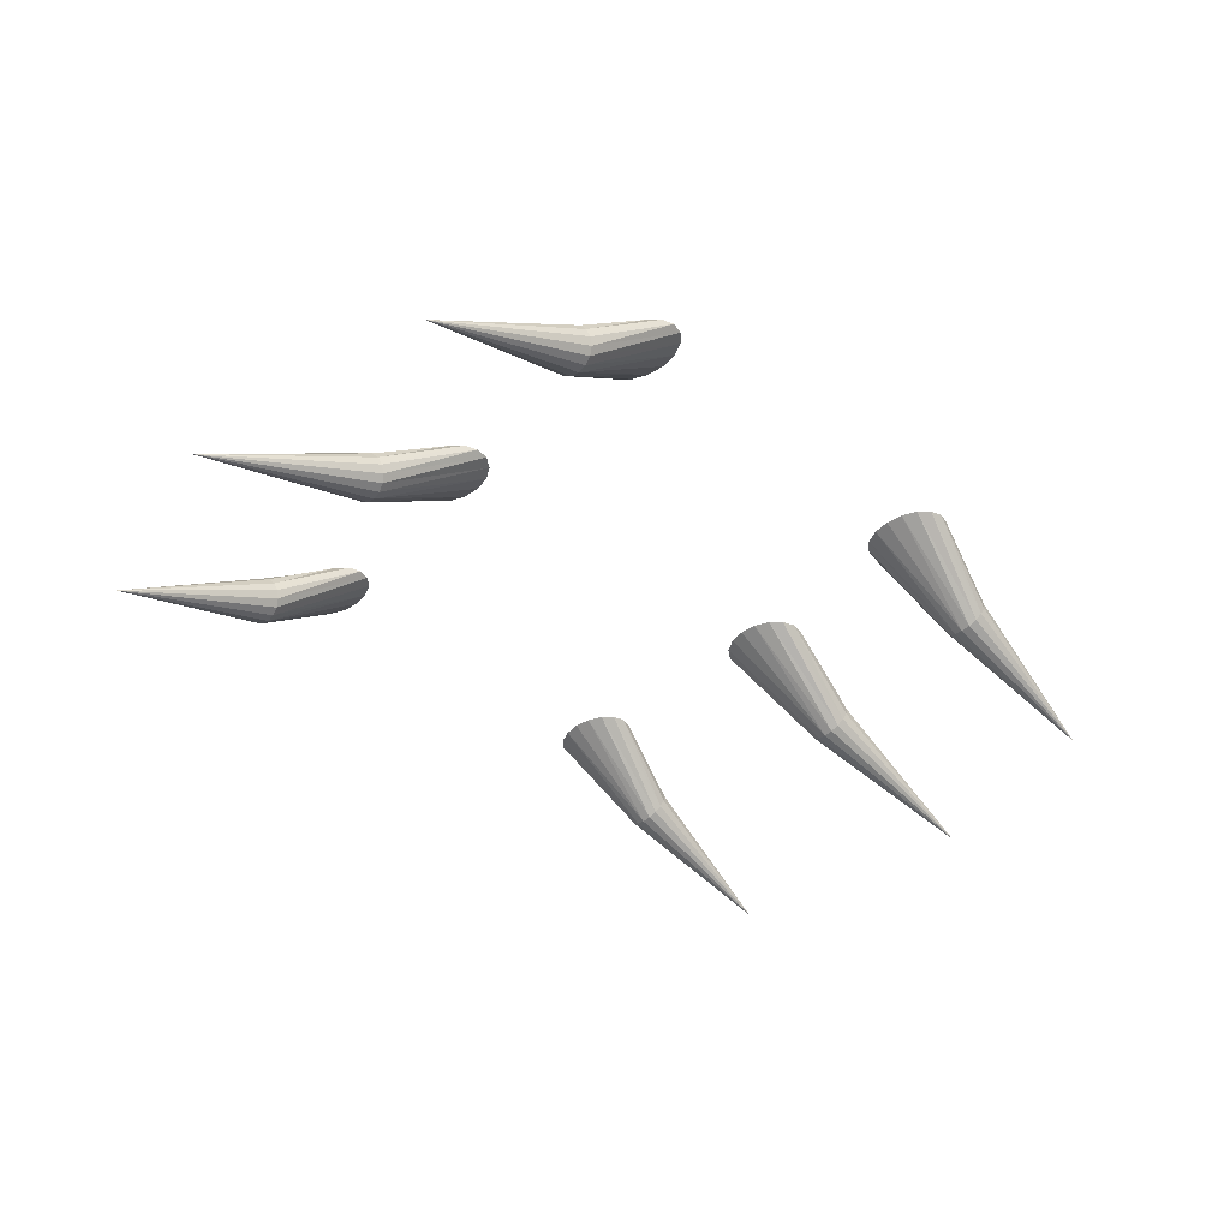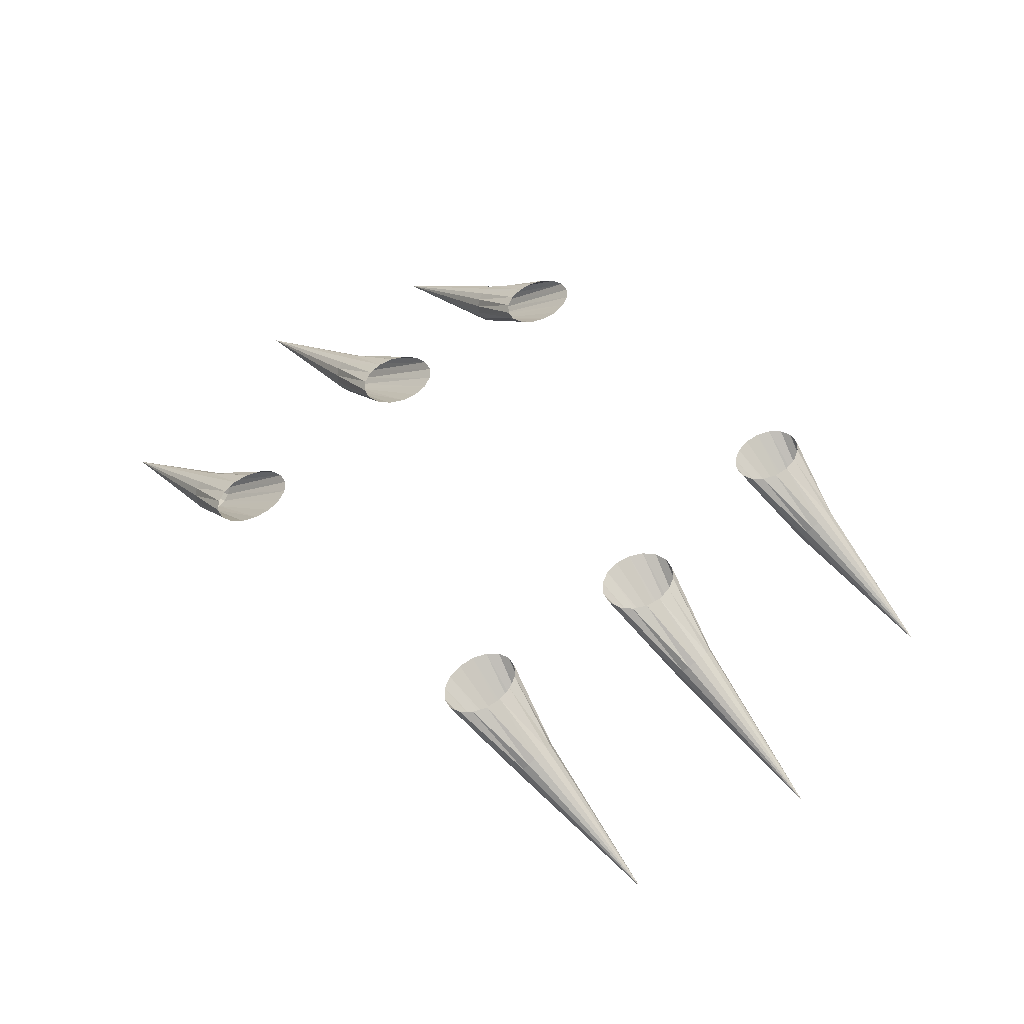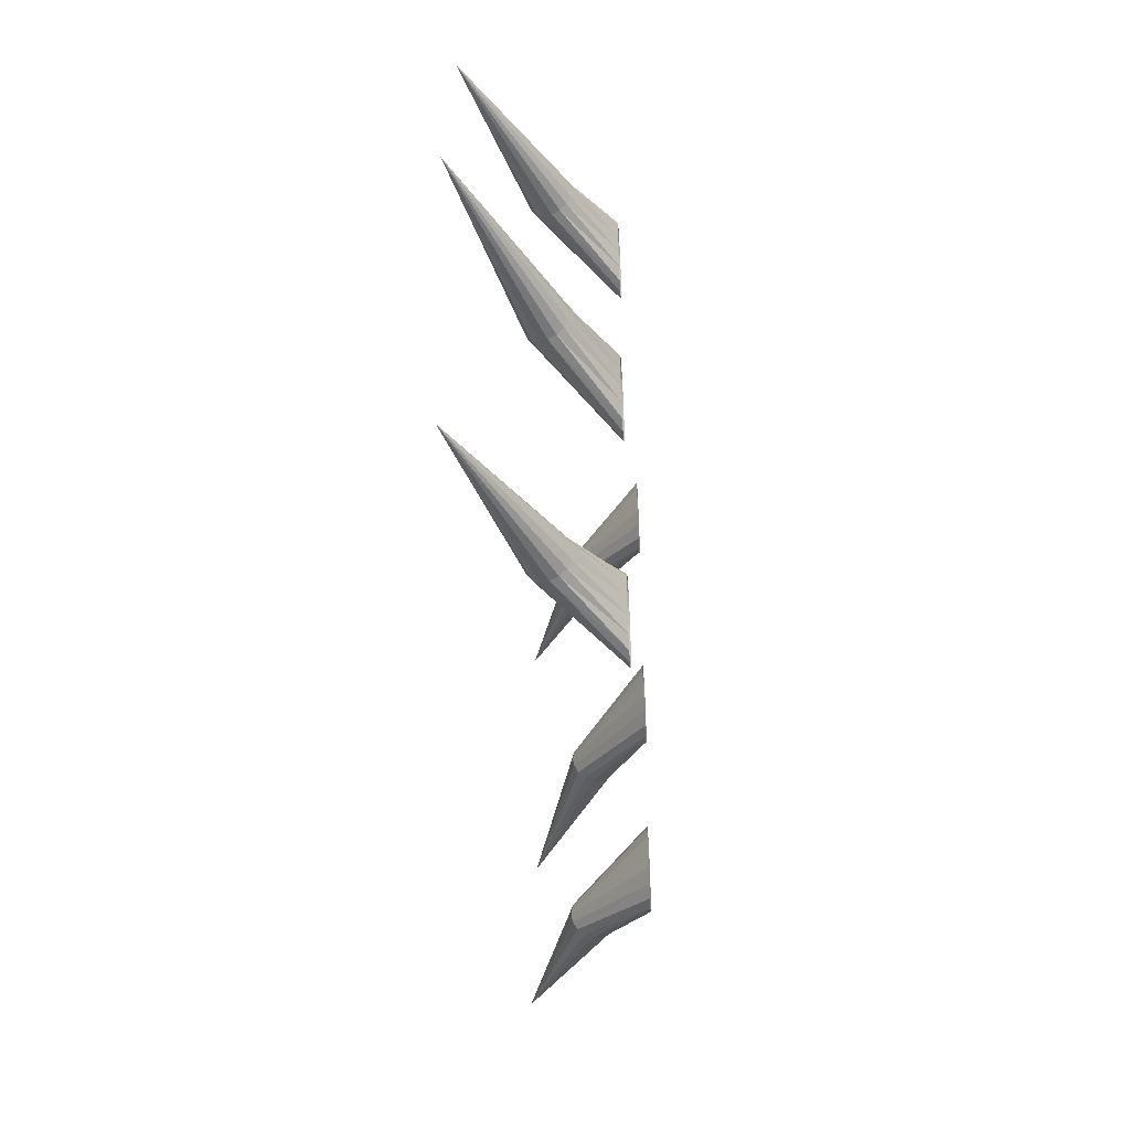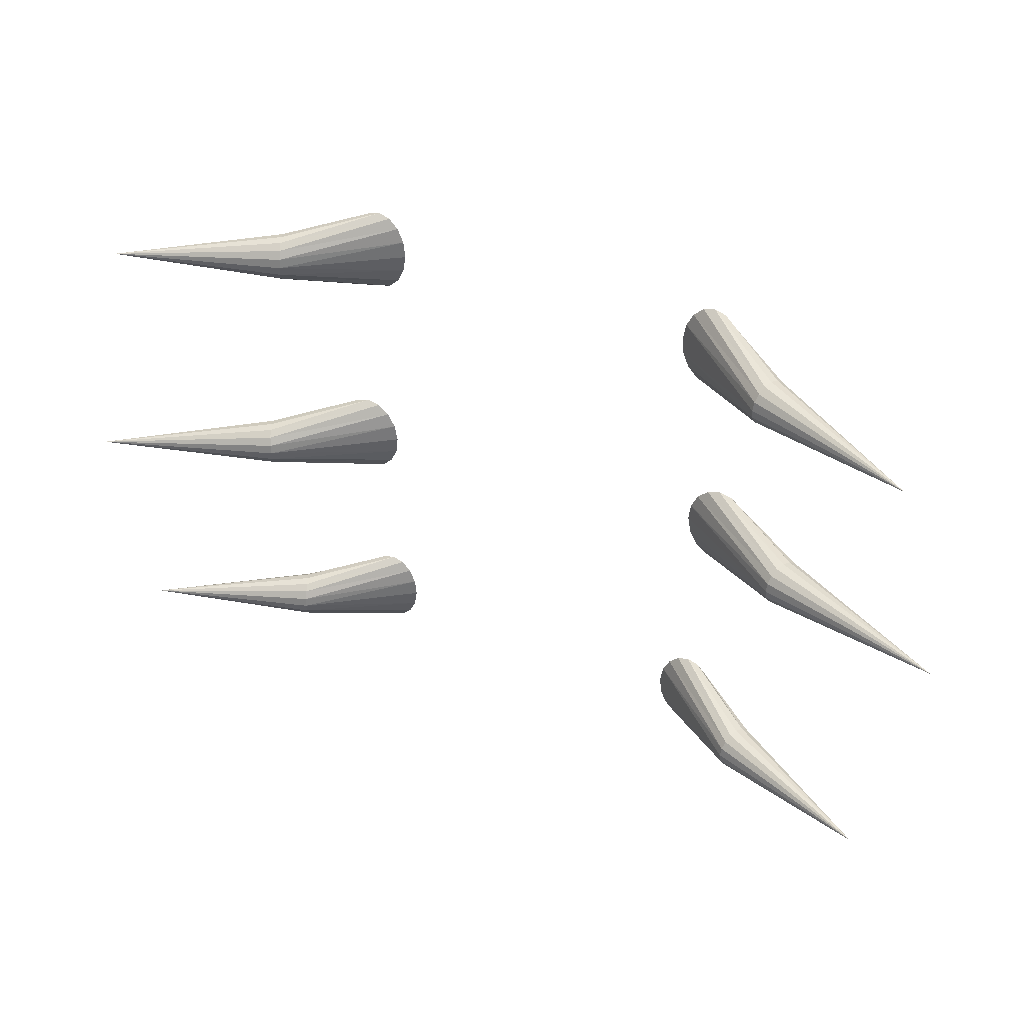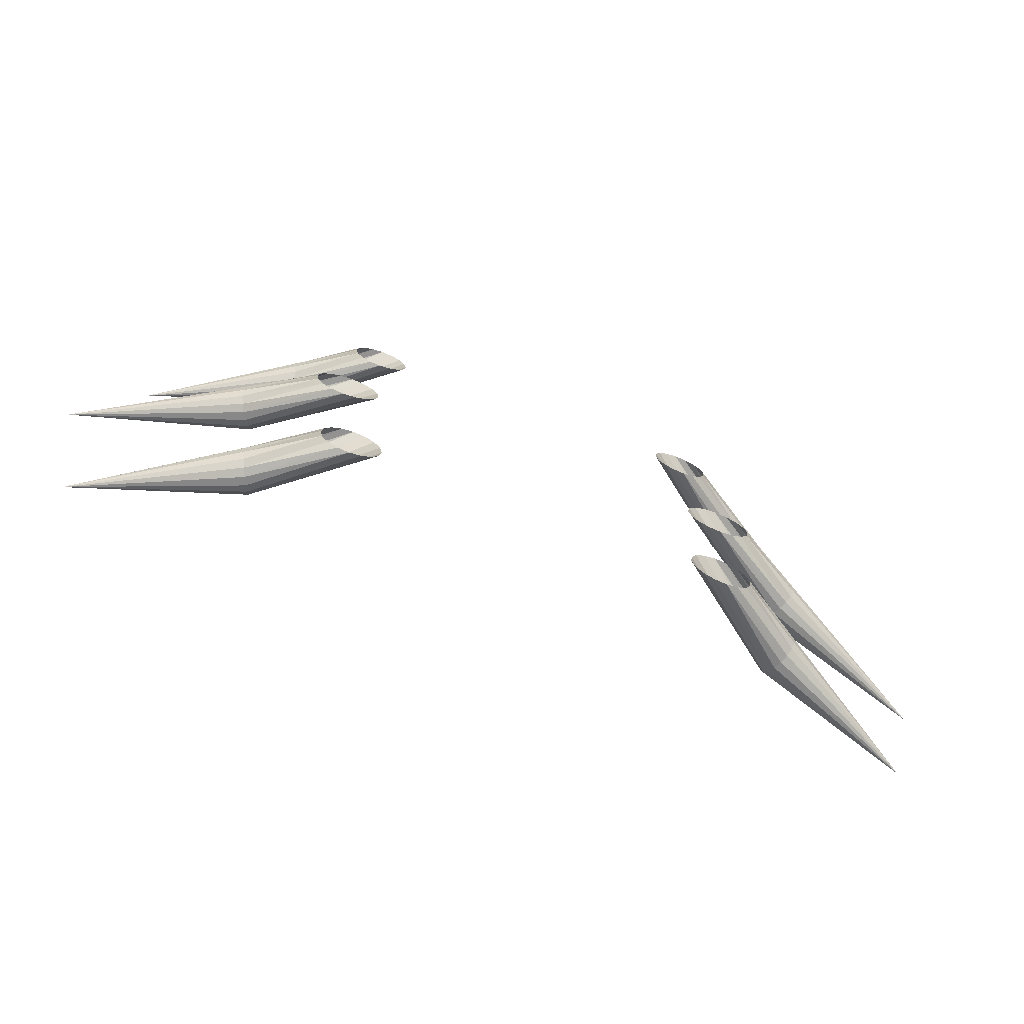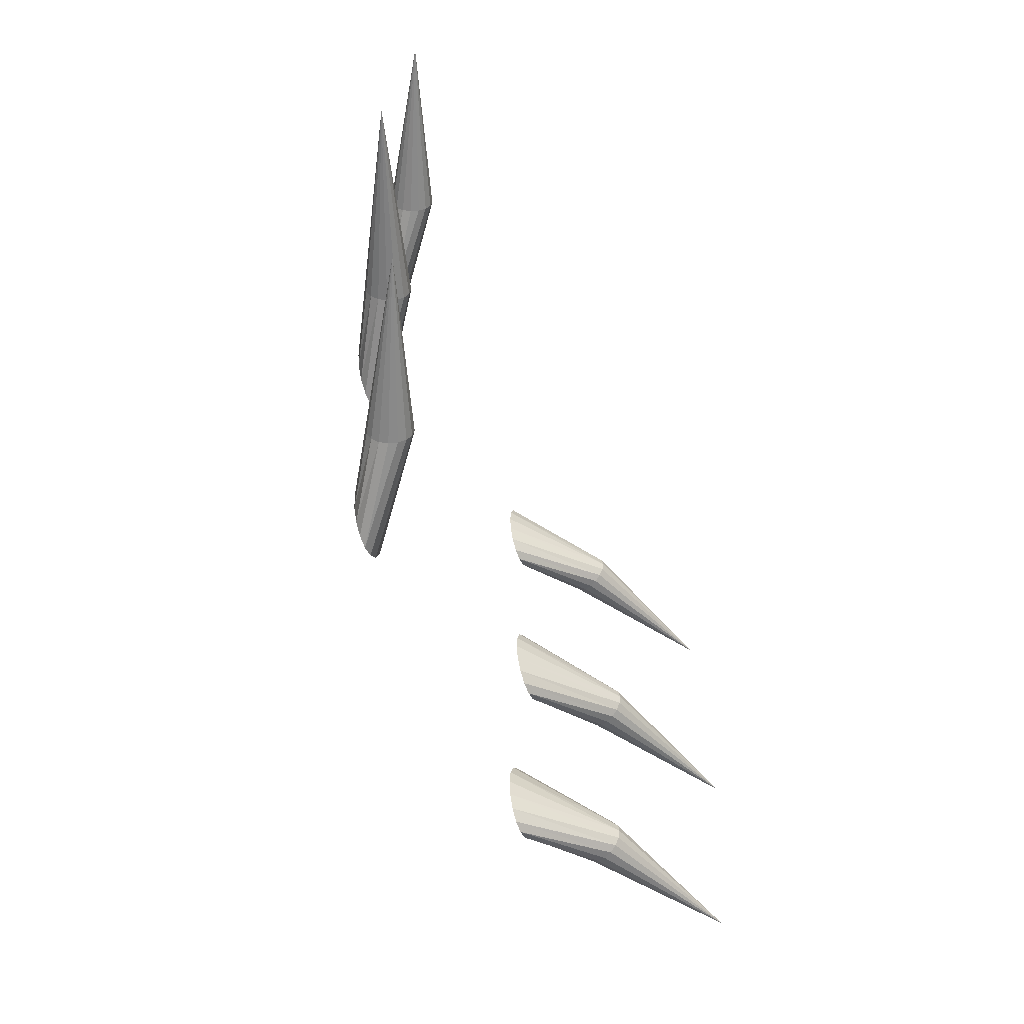
<metadata>
{"format":"obj","ext":"obj","renderer":"f3d","projection":"perspective","resolution":1024,"background":"white","views":[{"elev":-38.7,"azim":138.0,"up":"+Y"},{"elev":50.3,"azim":46.1,"up":"+Y"},{"elev":-42.8,"azim":94.2,"up":"+Z"},{"elev":38.9,"azim":25.9,"up":"+Z"},{"elev":-76.1,"azim":159.8,"up":"+Z"},{"elev":-55.0,"azim":-67.5,"up":"+Z"}]}
</metadata>
<code>
o Sphere.001
v 0.7111 -0.129 -0.3516
v 0.7123 -0.1246 -0.3773
v 0.7171 -0.112 -0.3992
v 0.7248 -0.09323 -0.4139
v 0.7344 -0.07105 -0.4193
v 0.7442 -0.04887 -0.4145
v 0.7529 -0.03007 -0.4003
v 0.7591 -0.0175 -0.3788
v 0.7618 -0.01309 -0.3532
v 0.7607 -0.0175 -0.3276
v 0.7559 -0.03007 -0.3057
v 0.7481 -0.04887 -0.2909
v 0.7386 -0.07105 -0.2855
v 0.7287 -0.09323 -0.2903
v 0.72 -0.112 -0.3046
v 0.7139 -0.1246 -0.3261
v 1.183 -0.2805 -0.3582
v 0.4169 0.09747 -0.3424
v 0.4219 0.09747 -0.3907
v 0.4392 0.09748 -0.432
v 0.4661 0.09748 -0.4601
v 0.4985 0.09749 -0.4706
v 0.5315 0.09749 -0.4621
v 0.5601 0.0975 -0.4358
v 0.5799 0.0975 -0.3956
v 0.5879 0.0975 -0.3478
v 0.5829 0.0975 -0.2995
v 0.5656 0.0975 -0.2582
v 0.5387 0.09749 -0.2302
v 0.5063 0.09749 -0.2196
v 0.4733 0.09748 -0.2281
v 0.4448 0.09748 -0.2545
v 0.425 0.09747 -0.2946
v -0.7621 -0.129 -0.305
v -0.7632 -0.1246 -0.2793
v -0.768 -0.112 -0.2575
v -0.7758 -0.09323 -0.2427
v -0.7853 -0.07105 -0.2373
v -0.7952 -0.04887 -0.2421
v -0.8038 -0.03007 -0.2563
v -0.81 -0.0175 -0.2779
v -0.8128 -0.01309 -0.3034
v -0.8116 -0.0175 -0.3291
v -0.8068 -0.03007 -0.3509
v -0.799 -0.04887 -0.3657
v -0.7895 -0.07105 -0.3711
v -0.7797 -0.09323 -0.3663
v -0.771 -0.112 -0.3521
v -0.7648 -0.1246 -0.3305
v -1.234 -0.2805 -0.2985
v -0.4679 0.09747 -0.3142
v -0.4729 0.09747 -0.266
v -0.4901 0.09748 -0.2247
v -0.517 0.09748 -0.1966
v -0.5494 0.09749 -0.186
v -0.5824 0.09749 -0.1945
v -0.611 0.0975 -0.2209
v -0.6308 0.0975 -0.261
v -0.6388 0.0975 -0.3089
v -0.6338 0.0975 -0.3571
v -0.6166 0.0975 -0.3984
v -0.5897 0.09749 -0.4265
v -0.5573 0.09749 -0.4371
v -0.5243 0.09748 -0.4285
v -0.4957 0.09748 -0.4022
v -0.4759 0.09747 -0.362
f 2 3 17
f 7 8 17
f 12 13 17
f 5 6 17
f 10 11 17
f 15 16 17
f 3 4 17
f 8 9 17
f 1 2 17
f 13 14 17
f 6 7 17
f 11 12 17
f 16 1 17
f 4 5 17
f 9 10 17
f 14 15 17
f 4 22 5
f 13 29 30
f 5 23 6
f 14 30 31
f 6 24 7
f 15 31 32
f 7 25 8
f 16 32 33
f 8 26 9
f 1 19 2
f 1 33 18
f 10 26 27
f 2 20 3
f 11 27 28
f 3 21 4
f 12 28 29
f 35 36 50
f 40 41 50
f 45 46 50
f 38 39 50
f 43 44 50
f 48 49 50
f 36 37 50
f 41 42 50
f 34 35 50
f 46 47 50
f 39 40 50
f 44 45 50
f 49 34 50
f 37 38 50
f 42 43 50
f 47 48 50
f 37 55 38
f 46 62 63
f 38 56 39
f 47 63 64
f 39 57 40
f 48 64 65
f 40 58 41
f 49 65 66
f 41 59 42
f 34 52 35
f 34 66 51
f 43 59 60
f 35 53 36
f 44 60 61
f 36 54 37
f 45 61 62
f 4 21 22
f 13 12 29
f 5 22 23
f 14 13 30
f 6 23 24
f 15 14 31
f 7 24 25
f 16 15 32
f 8 25 26
f 1 18 19
f 1 16 33
f 10 9 26
f 2 19 20
f 11 10 27
f 3 20 21
f 12 11 28
f 37 54 55
f 46 45 62
f 38 55 56
f 47 46 63
f 39 56 57
f 48 47 64
f 40 57 58
f 49 48 65
f 41 58 59
f 34 51 52
f 34 49 66
f 43 42 59
f 35 52 53
f 44 43 60
f 36 53 54
f 45 44 61
o Sphere.002
v 0.8028 -0.129 0.3545
v 0.8057 -0.1246 0.3289
v 0.8125 -0.112 0.3074
v 0.8222 -0.09323 0.2932
v 0.8332 -0.07105 0.2885
v 0.8439 -0.04887 0.2939
v 0.8526 -0.03007 0.3087
v 0.8581 -0.0175 0.3306
v 0.8594 -0.01309 0.3562
v 0.8564 -0.0175 0.3818
v 0.8496 -0.03007 0.4033
v 0.84 -0.04887 0.4175
v 0.829 -0.07105 0.4222
v 0.8183 -0.09323 0.4168
v 0.8096 -0.112 0.402
v 0.8041 -0.1246 0.3801
v 1.33 -0.2805 0.3792
v 0.4739 0.09747 0.3442
v 0.4827 0.09747 0.2963
v 0.5047 0.09748 0.2563
v 0.5365 0.09748 0.23
v 0.5734 0.09749 0.2216
v 0.6096 0.09749 0.2323
v 0.6398 0.0975 0.2605
v 0.6592 0.0975 0.3019
v 0.665 0.0975 0.3501
v 0.6562 0.0975 0.3979
v 0.6342 0.0975 0.438
v 0.6024 0.09749 0.4643
v 0.5655 0.09749 0.4727
v 0.5292 0.09748 0.462
v 0.4991 0.09748 0.4338
v 0.4797 0.09747 0.3924
v -0.8441 -0.129 0.3034
v -0.847 -0.1246 0.3289
v -0.8539 -0.112 0.3504
v -0.8635 -0.09323 0.3646
v -0.8745 -0.07105 0.3694
v -0.8852 -0.04887 0.3639
v -0.8939 -0.03007 0.3492
v -0.8994 -0.0175 0.3273
v -0.9007 -0.01309 0.3016
v -0.8978 -0.0175 0.2761
v -0.8909 -0.03007 0.2546
v -0.8813 -0.04887 0.2403
v -0.8703 -0.07105 0.2356
v -0.8596 -0.09323 0.241
v -0.8509 -0.112 0.2558
v -0.8454 -0.1246 0.2777
v -1.371 -0.2805 0.2786
v -0.5152 0.09747 0.3137
v -0.524 0.09747 0.3615
v -0.546 0.09748 0.4016
v -0.5778 0.09748 0.4278
v -0.6147 0.09749 0.4362
v -0.6509 0.09749 0.4255
v -0.6811 0.0975 0.3973
v -0.7005 0.0975 0.356
v -0.7063 0.0975 0.3077
v -0.6975 0.0975 0.2599
v -0.6755 0.0975 0.2198
v -0.6437 0.09749 0.1936
v -0.6068 0.09749 0.1852
v -0.5706 0.09748 0.1959
v -0.5404 0.09748 0.224
v -0.521 0.09747 0.2654
f 68 69 83
f 73 74 83
f 78 79 83
f 71 72 83
f 76 77 83
f 81 82 83
f 69 70 83
f 74 75 83
f 67 68 83
f 79 80 83
f 72 73 83
f 77 78 83
f 82 67 83
f 70 71 83
f 75 76 83
f 80 81 83
f 70 88 71
f 79 95 96
f 71 89 72
f 80 96 97
f 72 90 73
f 81 97 98
f 73 91 74
f 82 98 99
f 74 92 75
f 67 85 68
f 67 99 84
f 76 92 93
f 68 86 69
f 77 93 94
f 69 87 70
f 78 94 95
f 101 102 116
f 106 107 116
f 111 112 116
f 104 105 116
f 109 110 116
f 114 115 116
f 102 103 116
f 107 108 116
f 100 101 116
f 112 113 116
f 105 106 116
f 110 111 116
f 115 100 116
f 103 104 116
f 108 109 116
f 113 114 116
f 103 121 104
f 112 128 129
f 104 122 105
f 113 129 130
f 105 123 106
f 114 130 131
f 106 124 107
f 115 131 132
f 107 125 108
f 100 118 101
f 100 132 117
f 109 125 126
f 101 119 102
f 110 126 127
f 102 120 103
f 111 127 128
f 70 87 88
f 79 78 95
f 71 88 89
f 80 79 96
f 72 89 90
f 81 80 97
f 73 90 91
f 82 81 98
f 74 91 92
f 67 84 85
f 67 82 99
f 76 75 92
f 68 85 86
f 77 76 93
f 69 86 87
f 78 77 94
f 103 120 121
f 112 111 128
f 104 121 122
f 113 112 129
f 105 122 123
f 114 113 130
f 106 123 124
f 115 114 131
f 107 124 125
f 100 117 118
f 100 115 132
f 109 108 125
f 101 118 119
f 110 109 126
f 102 119 120
f 111 110 127
o Sphere.003
v 0.7136 -0.129 0.9636
v 0.7147 -0.1246 0.938
v 0.7195 -0.112 0.9161
v 0.7272 -0.09323 0.9013
v 0.7367 -0.07105 0.8959
v 0.7465 -0.04887 0.9007
v 0.7552 -0.03007 0.915
v 0.7613 -0.0175 0.9365
v 0.7641 -0.01309 0.962
v 0.7629 -0.0175 0.9877
v 0.7581 -0.03007 1.01
v 0.7504 -0.04887 1.024
v 0.7409 -0.07105 1.03
v 0.7311 -0.09323 1.025
v 0.7224 -0.112 1.011
v 0.7163 -0.1246 0.9892
v 1.184 -0.2805 0.9571
v 0.4203 0.09747 0.9728
v 0.4253 0.09747 0.9246
v 0.4425 0.09748 0.8833
v 0.4693 0.09748 0.8552
v 0.5016 0.09749 0.8446
v 0.5345 0.09749 0.8531
v 0.563 0.0975 0.8795
v 0.5827 0.0975 0.9196
v 0.5907 0.0975 0.9675
v 0.5857 0.0975 1.016
v 0.5685 0.0975 1.057
v 0.5417 0.09749 1.085
v 0.5094 0.09749 1.096
v 0.4765 0.09748 1.087
v 0.448 0.09748 1.061
v 0.4283 0.09747 1.021
v -0.7549 -0.129 1.01
v -0.756 -0.1246 1.036
v -0.7608 -0.112 1.058
v -0.7685 -0.09323 1.072
v -0.778 -0.07105 1.078
v -0.7879 -0.04887 1.073
v -0.7965 -0.03007 1.059
v -0.8027 -0.0175 1.037
v -0.8054 -0.01309 1.012
v -0.8043 -0.0175 0.986
v -0.7995 -0.03007 0.9642
v -0.7917 -0.04887 0.9494
v -0.7822 -0.07105 0.944
v -0.7724 -0.09323 0.9488
v -0.7638 -0.112 0.9631
v -0.7576 -0.1246 0.9846
v -1.226 -0.2805 1.017
v -0.4616 0.09747 1.001
v -0.4666 0.09747 1.049
v -0.4838 0.09748 1.09
v -0.5106 0.09748 1.119
v -0.5429 0.09749 1.129
v -0.5758 0.09749 1.121
v -0.6043 0.0975 1.094
v -0.624 0.0975 1.054
v -0.632 0.0975 1.006
v -0.627 0.0975 0.958
v -0.6098 0.0975 0.9167
v -0.583 0.09749 0.8887
v -0.5507 0.09749 0.8781
v -0.5179 0.09748 0.8866
v -0.4894 0.09748 0.913
v -0.4696 0.09747 0.9531
f 134 135 149
f 139 140 149
f 144 145 149
f 137 138 149
f 142 143 149
f 147 148 149
f 135 136 149
f 140 141 149
f 133 134 149
f 145 146 149
f 138 139 149
f 143 144 149
f 148 133 149
f 136 137 149
f 141 142 149
f 146 147 149
f 136 154 137
f 145 161 162
f 137 155 138
f 146 162 163
f 138 156 139
f 147 163 164
f 139 157 140
f 148 164 165
f 140 158 141
f 133 151 134
f 133 165 150
f 142 158 159
f 134 152 135
f 143 159 160
f 135 153 136
f 144 160 161
f 167 168 182
f 172 173 182
f 177 178 182
f 170 171 182
f 175 176 182
f 180 181 182
f 168 169 182
f 173 174 182
f 166 167 182
f 178 179 182
f 171 172 182
f 176 177 182
f 181 166 182
f 169 170 182
f 174 175 182
f 179 180 182
f 169 187 170
f 178 194 195
f 170 188 171
f 179 195 196
f 171 189 172
f 180 196 197
f 172 190 173
f 181 197 198
f 173 191 174
f 166 184 167
f 166 198 183
f 175 191 192
f 167 185 168
f 176 192 193
f 168 186 169
f 177 193 194
f 136 153 154
f 145 144 161
f 137 154 155
f 146 145 162
f 138 155 156
f 147 146 163
f 139 156 157
f 148 147 164
f 140 157 158
f 133 150 151
f 133 148 165
f 142 141 158
f 134 151 152
f 143 142 159
f 135 152 153
f 144 143 160
f 169 186 187
f 178 177 194
f 170 187 188
f 179 178 195
f 171 188 189
f 180 179 196
f 172 189 190
f 181 180 197
f 173 190 191
f 166 183 184
f 166 181 198
f 175 174 191
f 167 184 185
f 176 175 192
f 168 185 186
f 177 176 193

</code>
